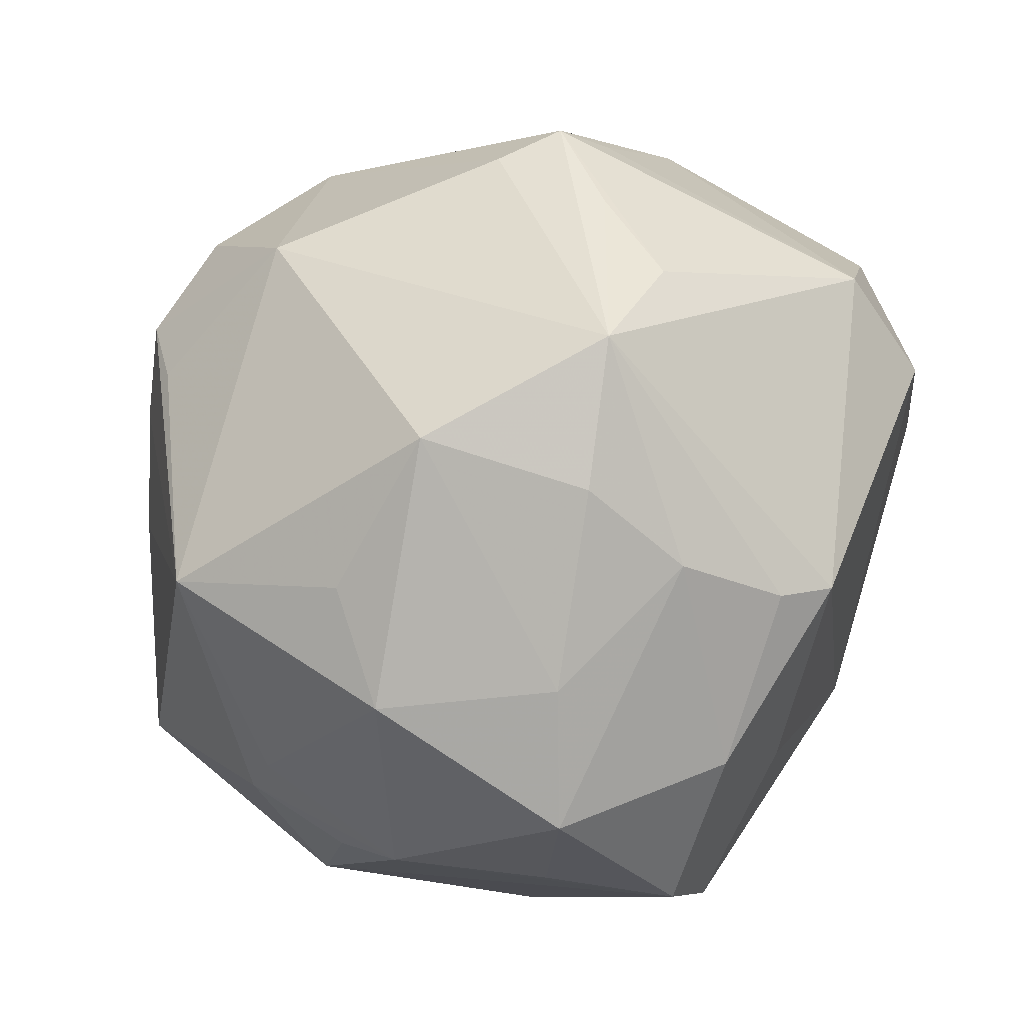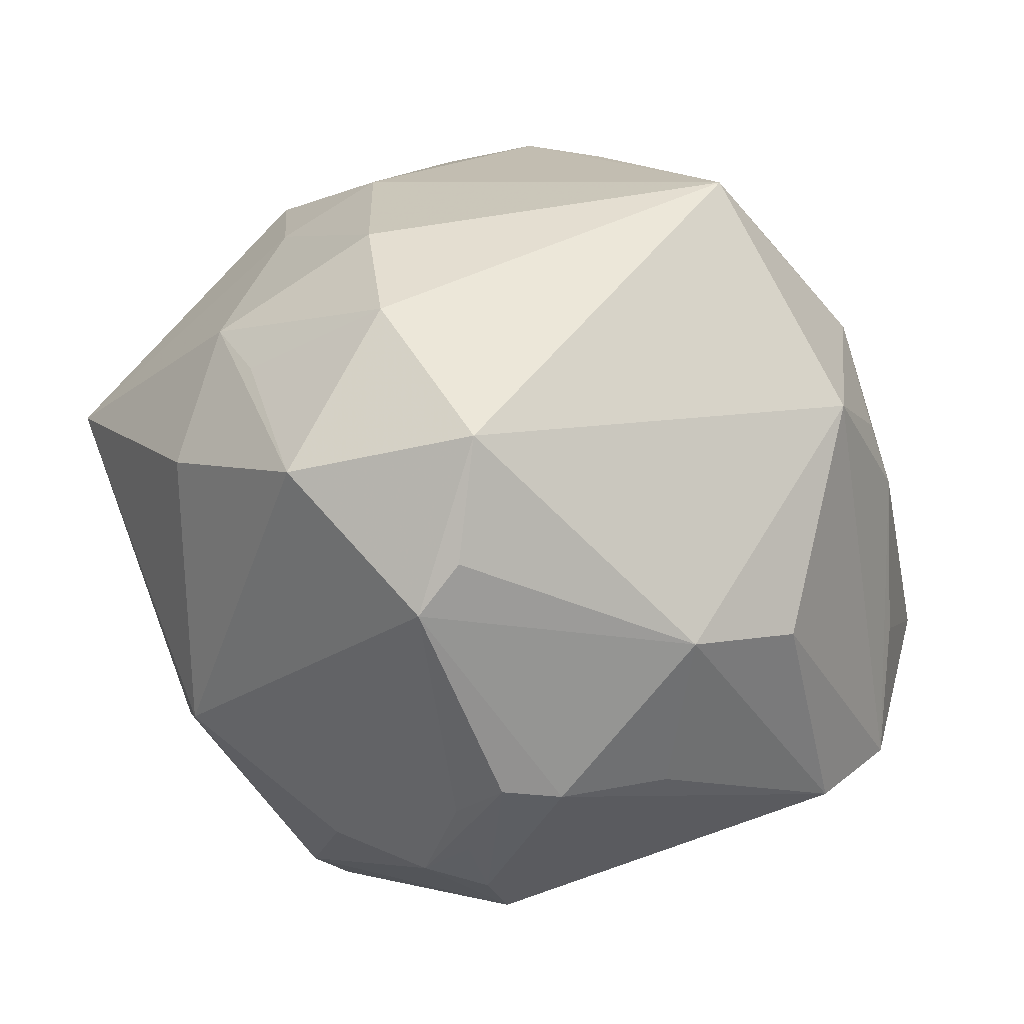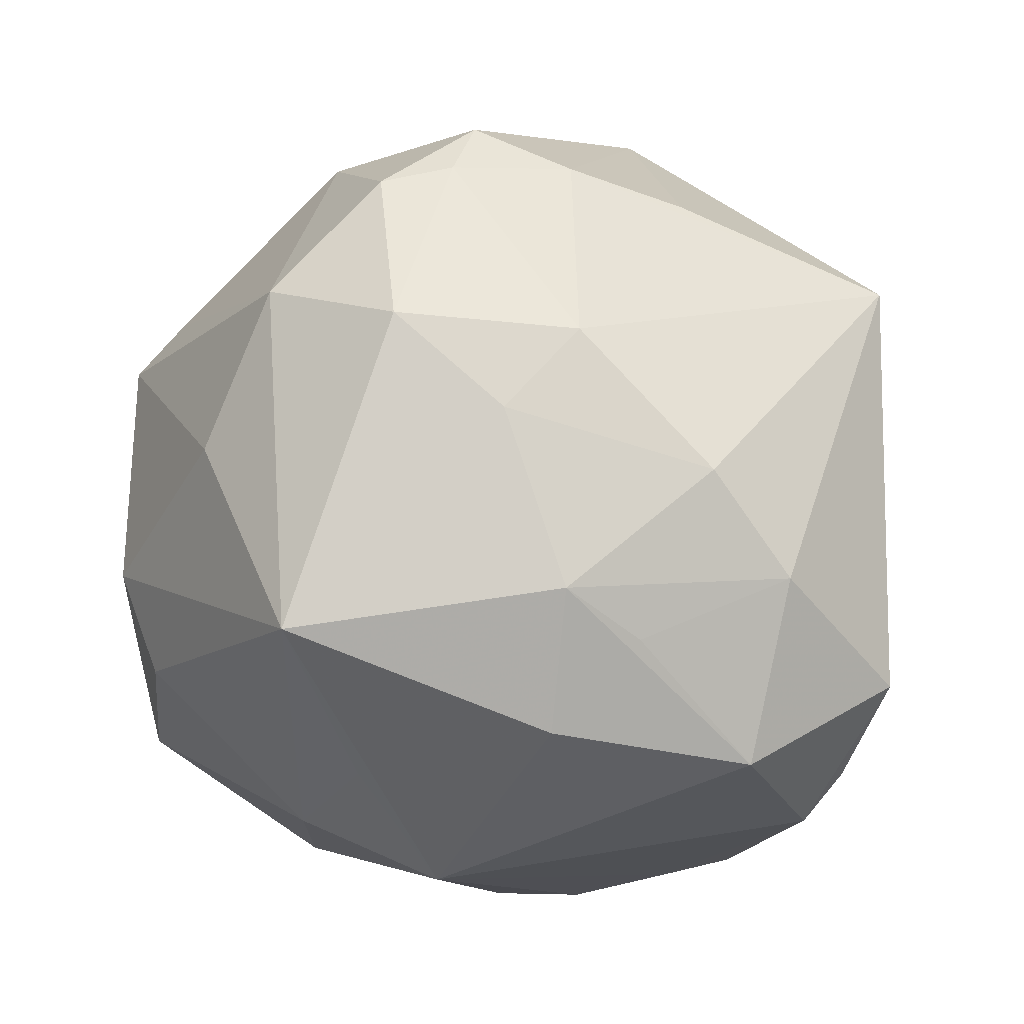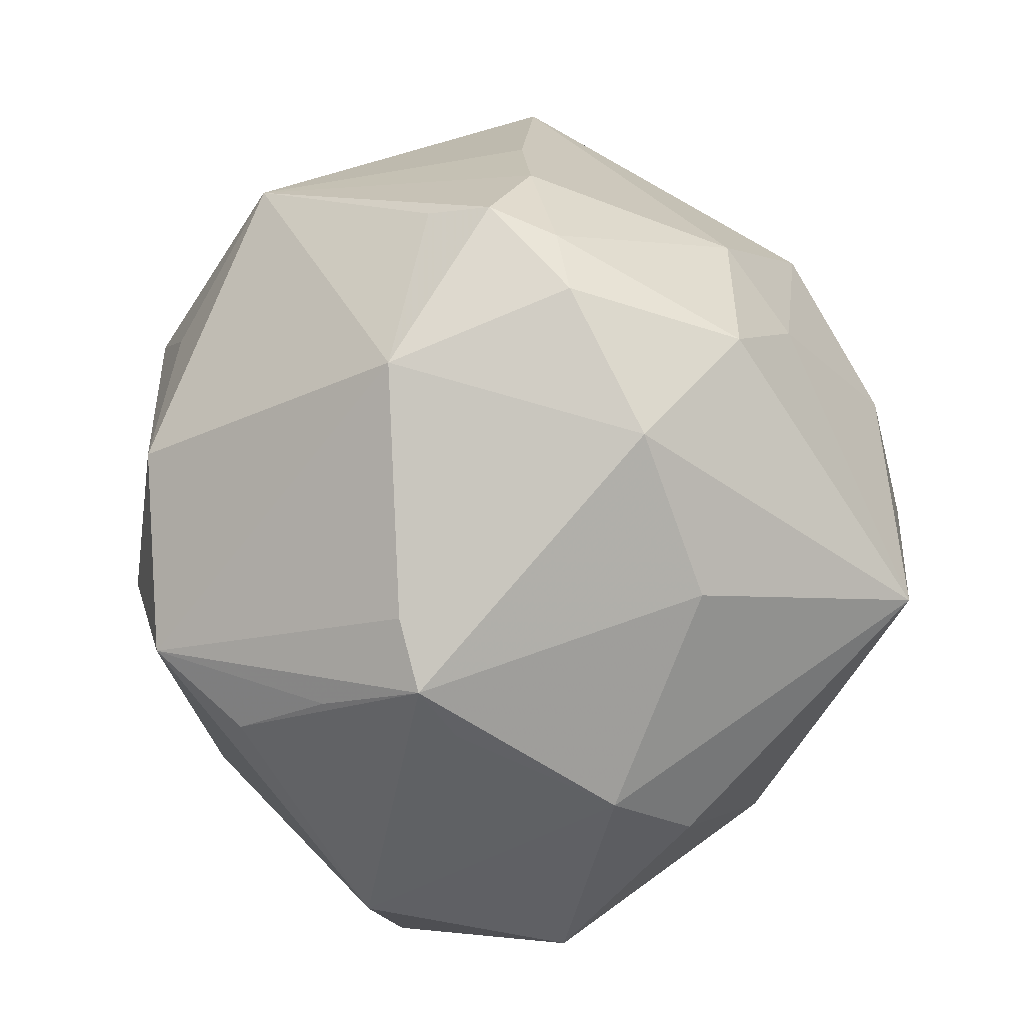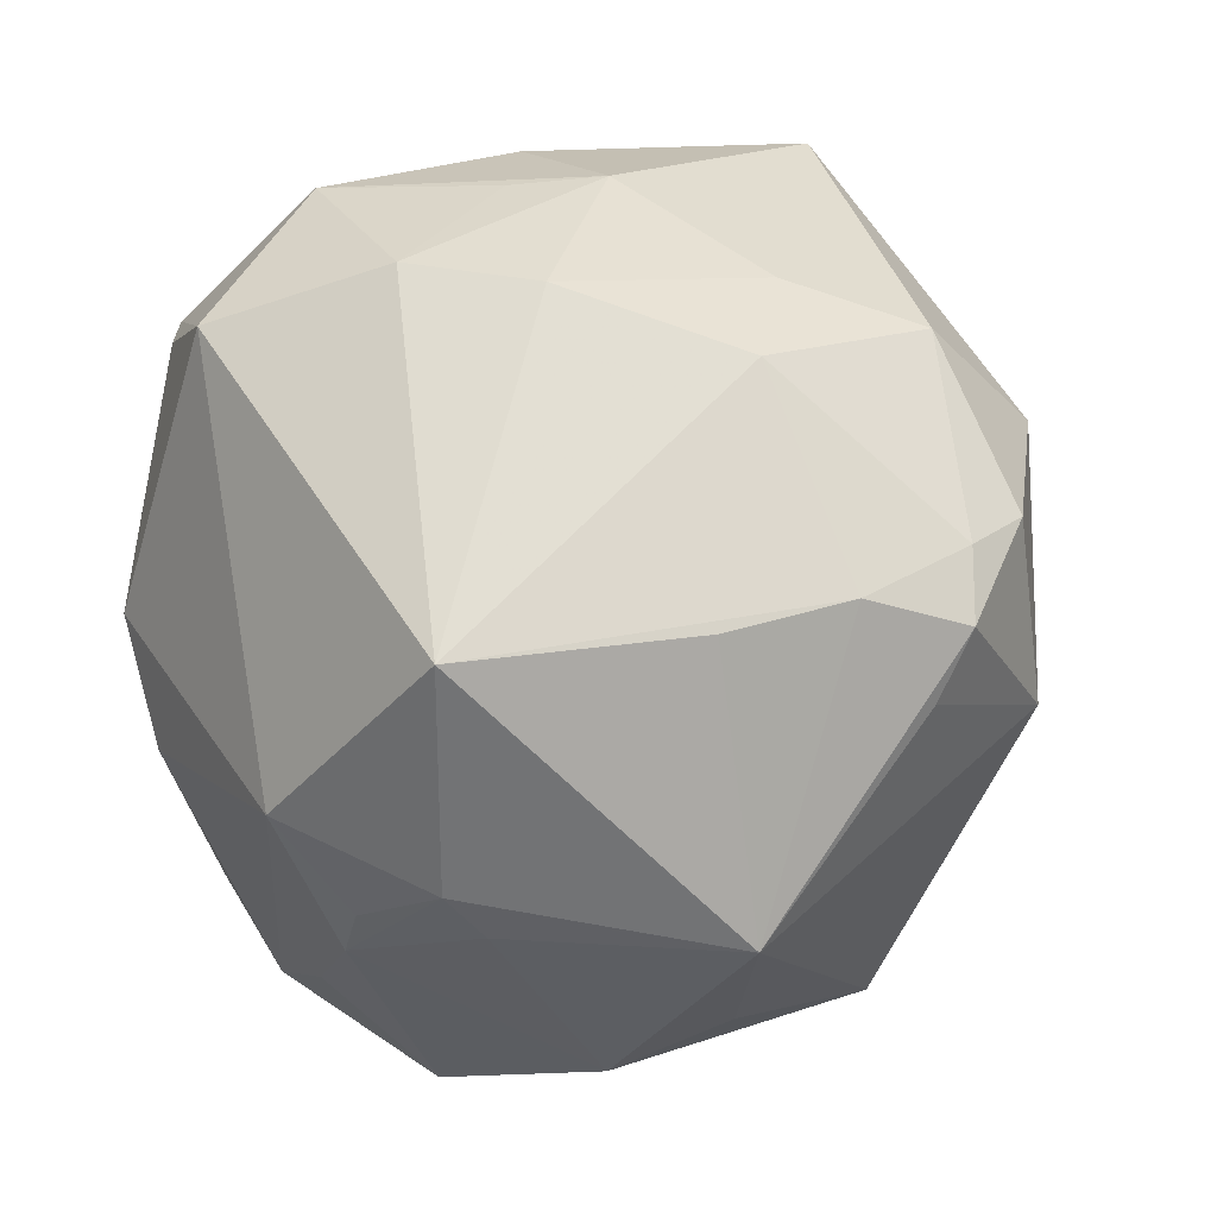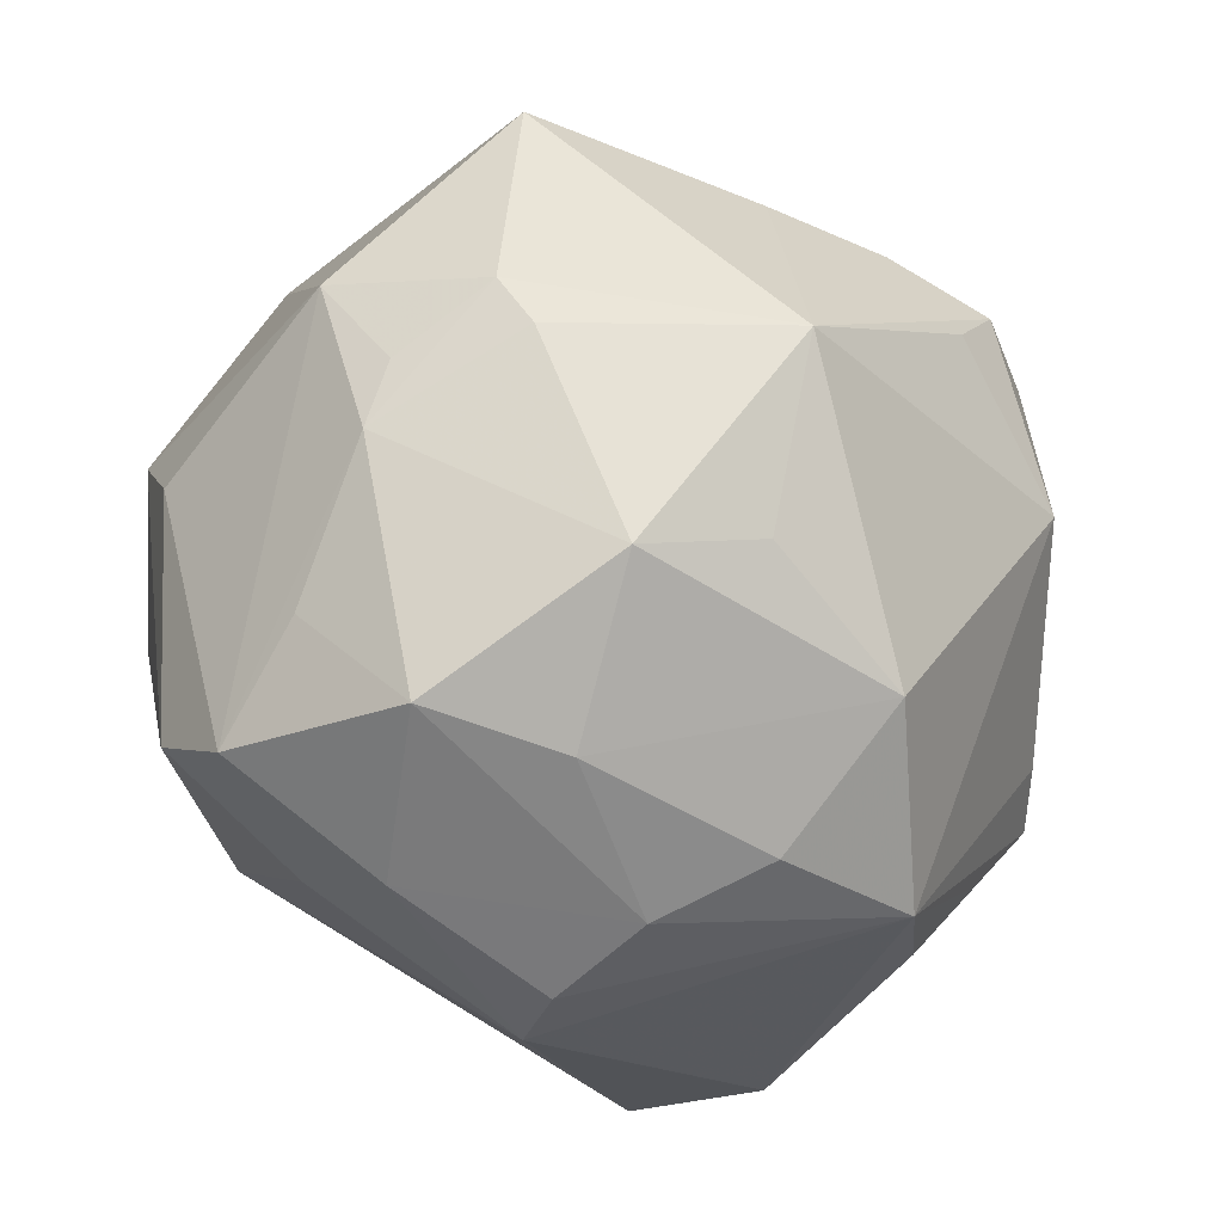
<metadata>
{"format":"obj","ext":"obj","renderer":"f3d","projection":"perspective","resolution":1024,"background":"white","views":[{"elev":-67.3,"azim":65.5,"up":"+Y"},{"elev":-13.6,"azim":-116.0,"up":"+Z"},{"elev":28.1,"azim":-172.7,"up":"+Z"},{"elev":42.0,"azim":100.2,"up":"+Z"},{"elev":0.0,"azim":-38.7,"up":"+Y"},{"elev":-78.8,"azim":-46.2,"up":"+Y"}]}
</metadata>
<code>
v -0.02217 0.01804 -0.0412
v -0.03561 -0.02872 0.02051
v 0.02689 0.01967 0.03985
v 0.02329 -0.04421 0.002404
v 0.01516 0.009086 0.05027
v -0.01355 -0.05211 -0.01088
v 0.005361 -0.002027 0.05326
v -0.01139 0.04486 0.01657
v -0.006786 0.0007543 0.04978
v 0.02215 0.03562 -0.02447
v 0.01051 0.02842 0.04199
v -0.03717 -0.03135 0.007688
v 0.04716 -0.01416 0.01065
v 0.02102 -0.03619 -0.03051
v 0.04435 -0.005323 0.02332
v -0.04701 -0.02083 0.00636
v -0.02175 -0.04153 -0.03009
v 0.04951 0.002118 0.01072
v 0.02032 -0.04186 0.0219
v 0.03864 -0.03693 0.006903
v 0.02423 -0.01028 0.04382
v -0.01035 0.04943 -3.238e-05
v 0.01998 0.05164 0.0128
v 0.04496 -0.02514 0.0024
v -0.02627 -0.04048 -0.01521
v 0.04173 -0.007244 -0.03529
v -0.002861 0.03346 0.0332
v -0.03183 -0.004546 -0.03725
v 0.04163 0.02887 -0.008407
v -0.03305 0.04412 -0.005909
v -0.0451 -0.005488 0.03259
v -0.01049 0.02468 0.03944
v 0.01315 0.04491 -0.01053
v 0.03383 0.02793 0.02266
v -0.03962 0.03083 -0.02234
v 0.04605 0.01455 -0.02831
v 0.003266 -0.00975 0.04988
v -0.03006 -0.03302 0.02048
v -0.02016 -0.002692 0.04413
v -0.02516 -0.03087 -0.03669
v -0.01114 -0.03412 0.03988
v 0.006885 0.006147 0.05135
v -0.04886 0.02851 -0.003679
v 0.04738 0.02041 0.0001087
v 0.04996 -0.002068 0.0175
v -0.006432 0.003819 -0.05019
v -0.03432 -0.03559 0.001545
v -0.01981 0.04387 0.009795
v -0.009708 -0.0489 0.01407
v -0.04388 0.02792 -0.01703
v 0.01918 -0.0439 -0.01142
v -0.03631 0.0344 0.01369
v 0.02986 0.01001 -0.04313
v 0.02496 0.01684 -0.04208
v 0.001338 -0.04969 -0.003811
v -0.02689 0.03204 0.02603
v -0.04321 -0.01538 -0.02101
v -0.03151 0.009018 -0.04009
v 0.004459 0.04117 -0.02781
v -0.0009296 0.02432 -0.04167
v 0.0497 -0.009405 -0.02232
v -0.004882 -0.02793 -0.03711
v -0.04577 -0.000756 -0.02391
v -0.0299 0.01586 -0.03975
v -4.116e-05 -0.04321 0.02343
v -0.01035 0.01669 -0.04662
v -0.01227 0.009267 -0.04853
v -0.001329 -0.04456 -0.02691
v -0.01753 0.01429 -0.04491
v 0.01911 -0.0402 -0.02438
f 35 30 59
f 56 31 32
f 14 46 26
f 26 61 14
f 36 61 26
f 59 30 22
f 22 23 59
f 44 61 36
f 27 56 32
f 5 21 3
f 63 35 58
f 30 35 43
f 43 16 31
f 63 16 43
f 62 46 14
f 14 40 62
f 62 40 46
f 63 40 57
f 57 16 63
f 53 26 46
f 36 26 53
f 23 22 8
f 8 27 23
f 56 27 8
f 8 22 30
f 59 23 33
f 33 10 59
f 23 10 33
f 36 10 29
f 29 10 23
f 29 44 36
f 23 44 29
f 45 61 18
f 18 44 45
f 61 44 18
f 32 31 9
f 9 42 32
f 7 21 5
f 5 42 7
f 7 9 41
f 42 9 7
f 45 44 34
f 34 3 45
f 34 44 23
f 23 3 34
f 23 27 11
f 11 3 23
f 5 3 11
f 11 27 32
f 32 42 11
f 11 42 5
f 28 40 63
f 63 58 28
f 28 58 40
f 46 40 67
f 40 58 67
f 30 43 52
f 56 8 52
f 31 56 52
f 52 43 31
f 50 35 63
f 63 43 50
f 50 43 35
f 17 68 6
f 6 25 17
f 17 40 14
f 14 68 17
f 17 57 40
f 16 57 17
f 41 65 19
f 19 21 41
f 47 25 6
f 16 17 47
f 47 17 25
f 41 38 49
f 49 65 41
f 49 47 6
f 38 47 49
f 6 55 49
f 55 19 49
f 49 19 65
f 39 31 41
f 41 9 39
f 39 9 31
f 41 21 37
f 37 7 41
f 21 7 37
f 46 67 66
f 48 8 30
f 30 52 48
f 48 52 8
f 21 19 20
f 14 61 20
f 2 47 38
f 31 16 2
f 41 31 2
f 2 38 41
f 54 53 46
f 46 66 54
f 59 10 54
f 54 10 36
f 36 53 54
f 69 66 67
f 24 61 45
f 24 20 61
f 15 20 45
f 21 20 15
f 45 3 15
f 15 3 21
f 51 55 6
f 6 68 51
f 4 19 55
f 4 20 19
f 55 51 4
f 4 51 20
f 16 47 12
f 12 2 16
f 47 2 12
f 60 66 59
f 59 54 60
f 60 54 66
f 1 35 59
f 59 66 1
f 64 67 58
f 64 69 67
f 64 58 35
f 35 1 64
f 66 69 64
f 64 1 66
f 45 20 13
f 13 24 45
f 20 24 13
f 70 68 14
f 70 51 68
f 14 20 70
f 20 51 70

</code>
